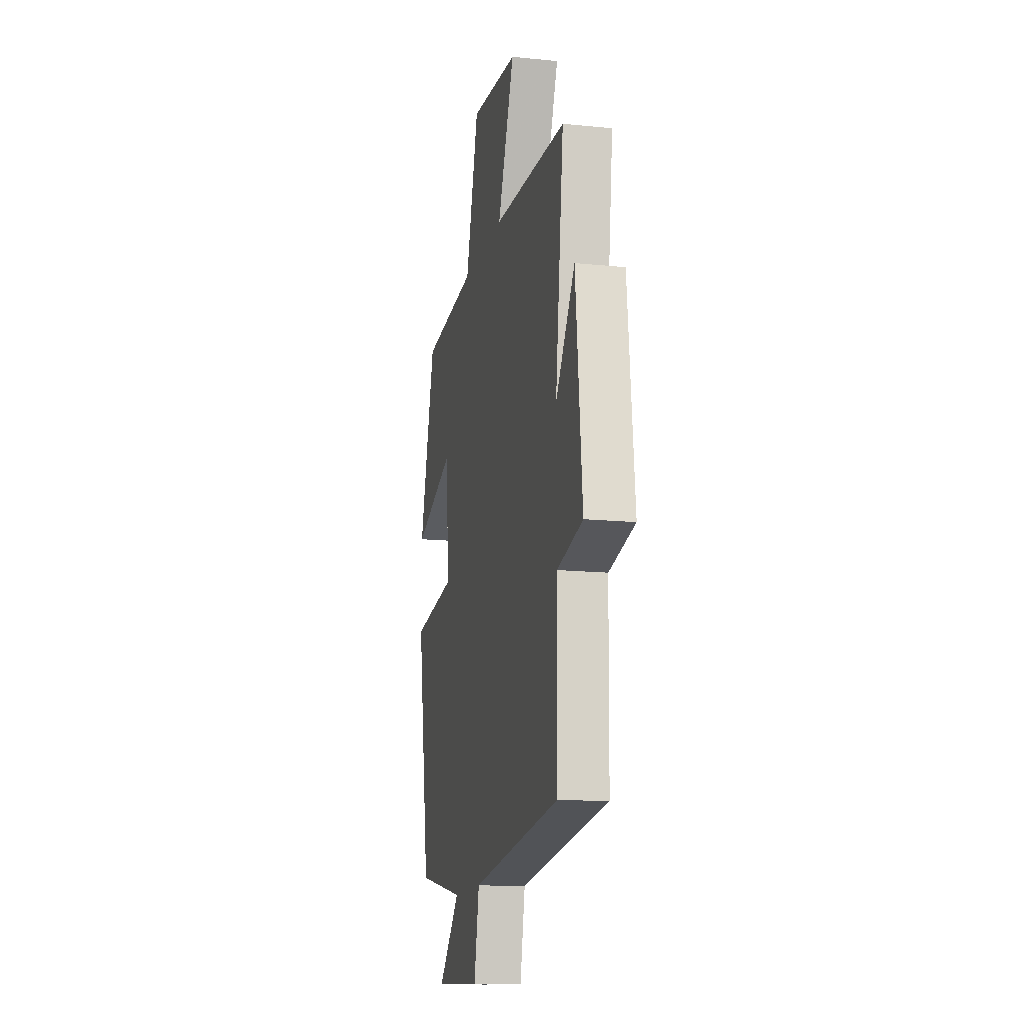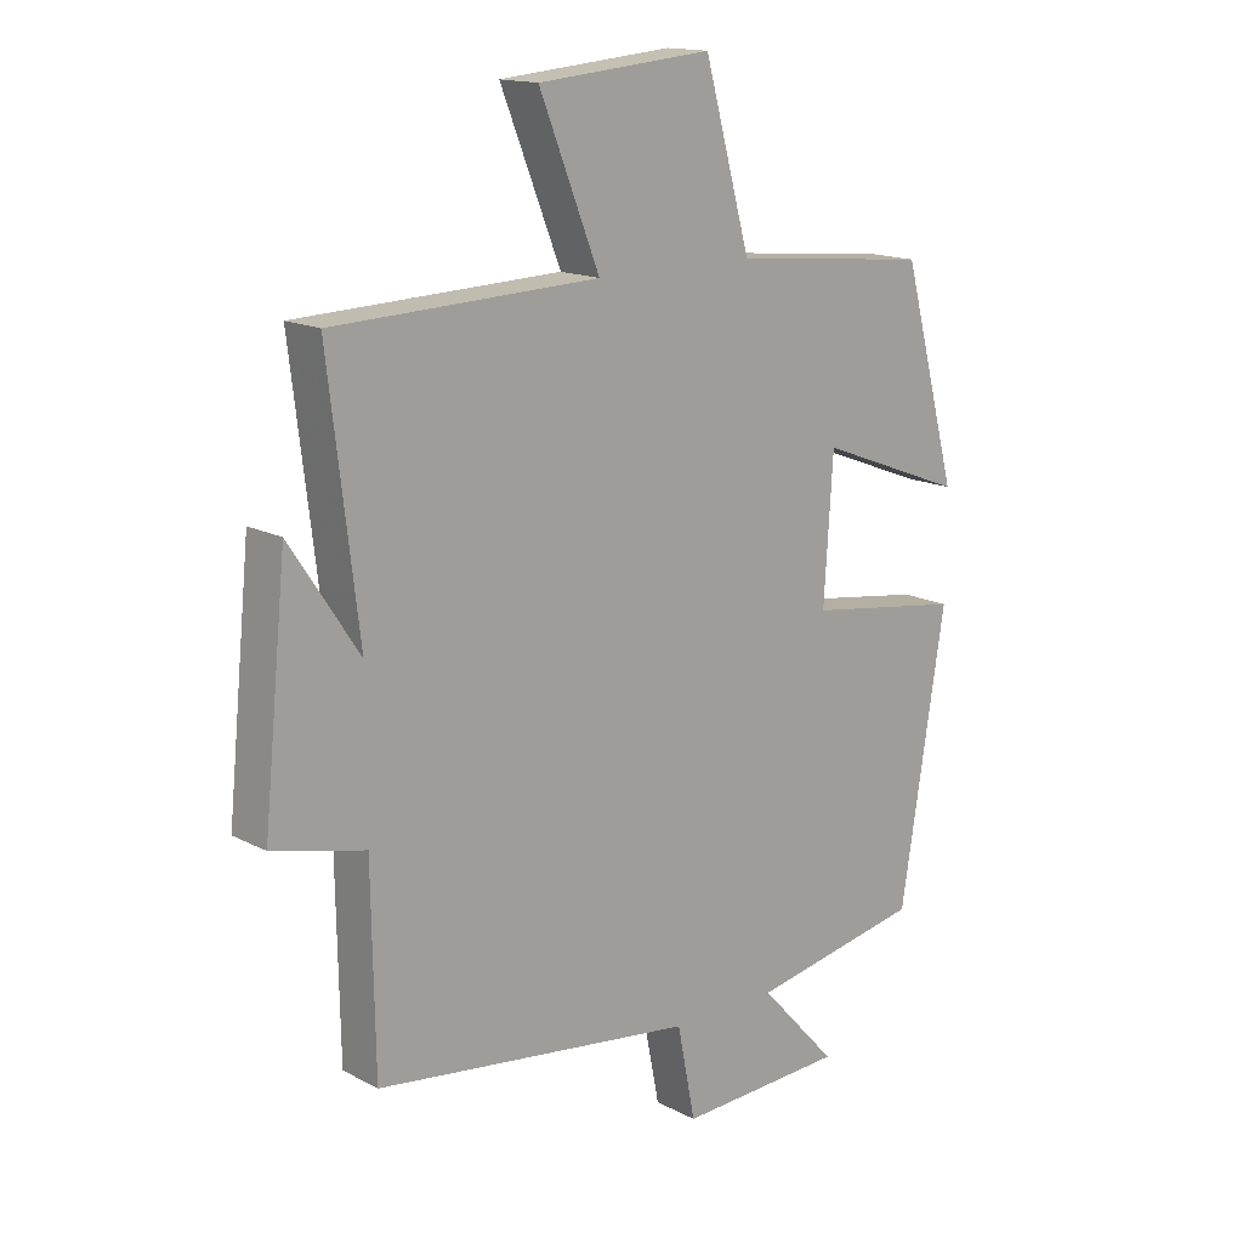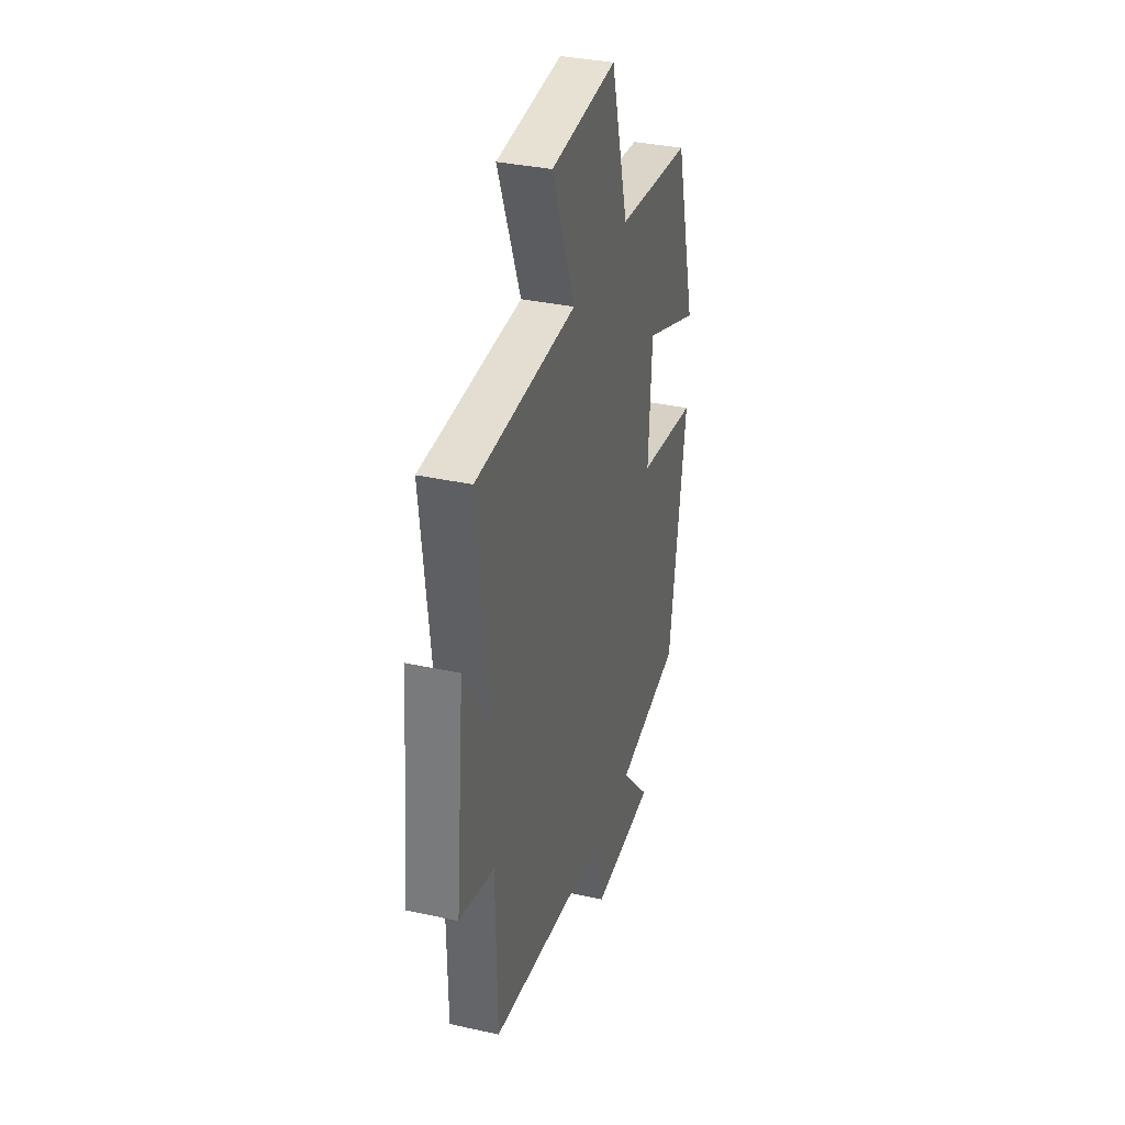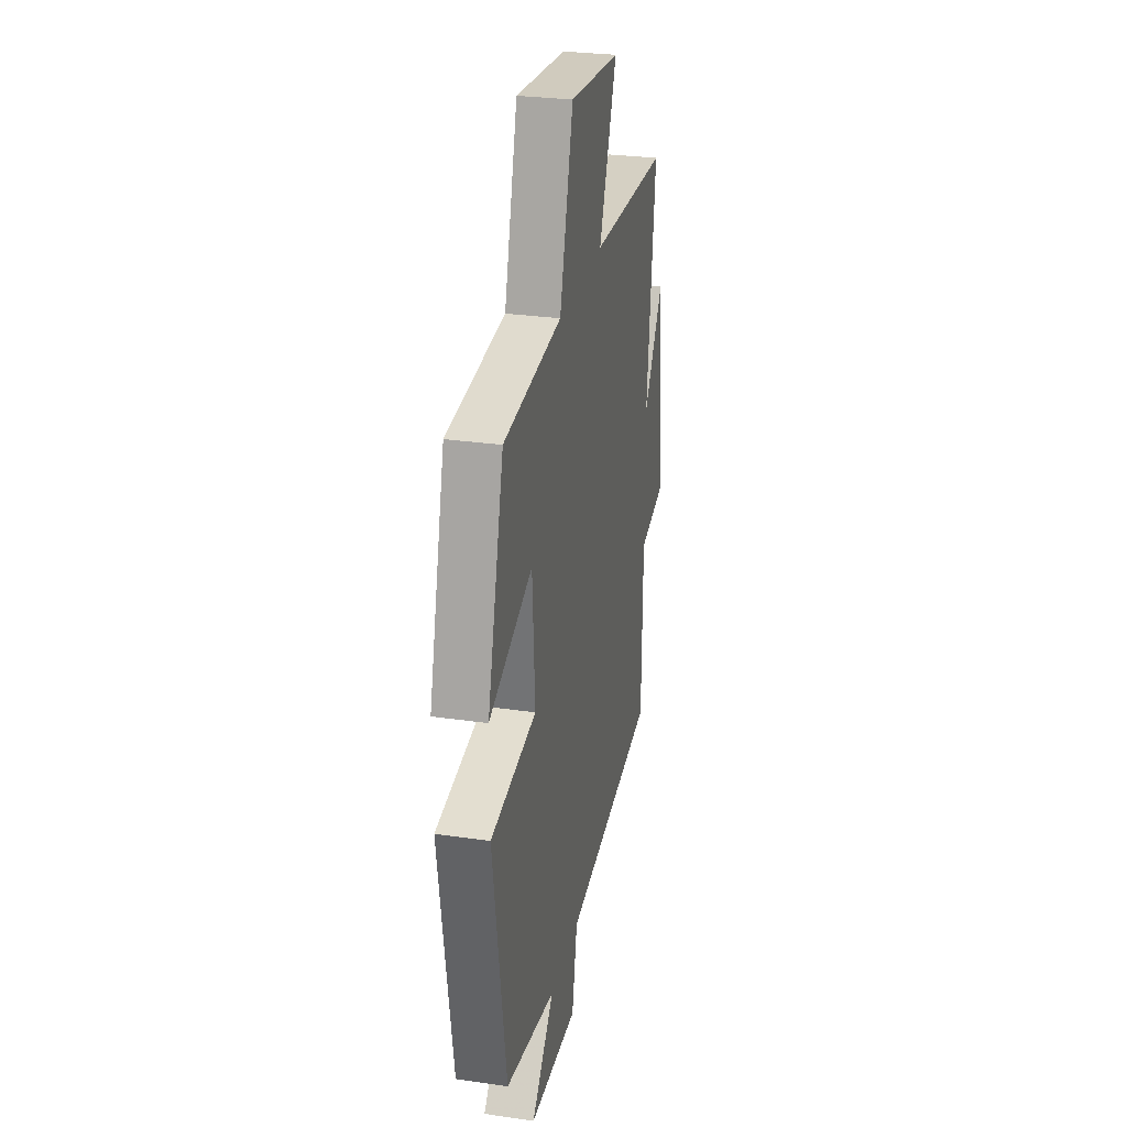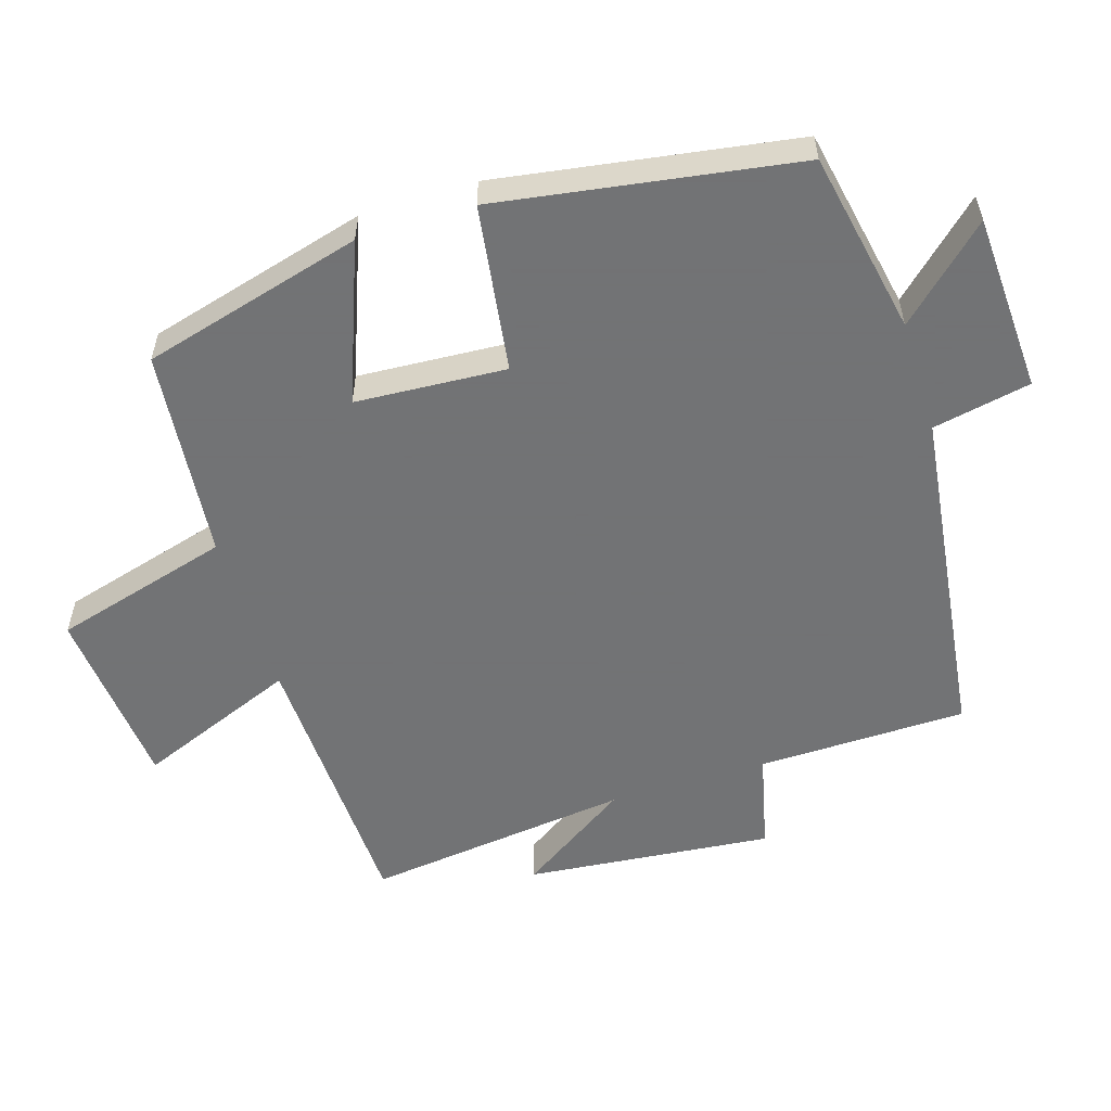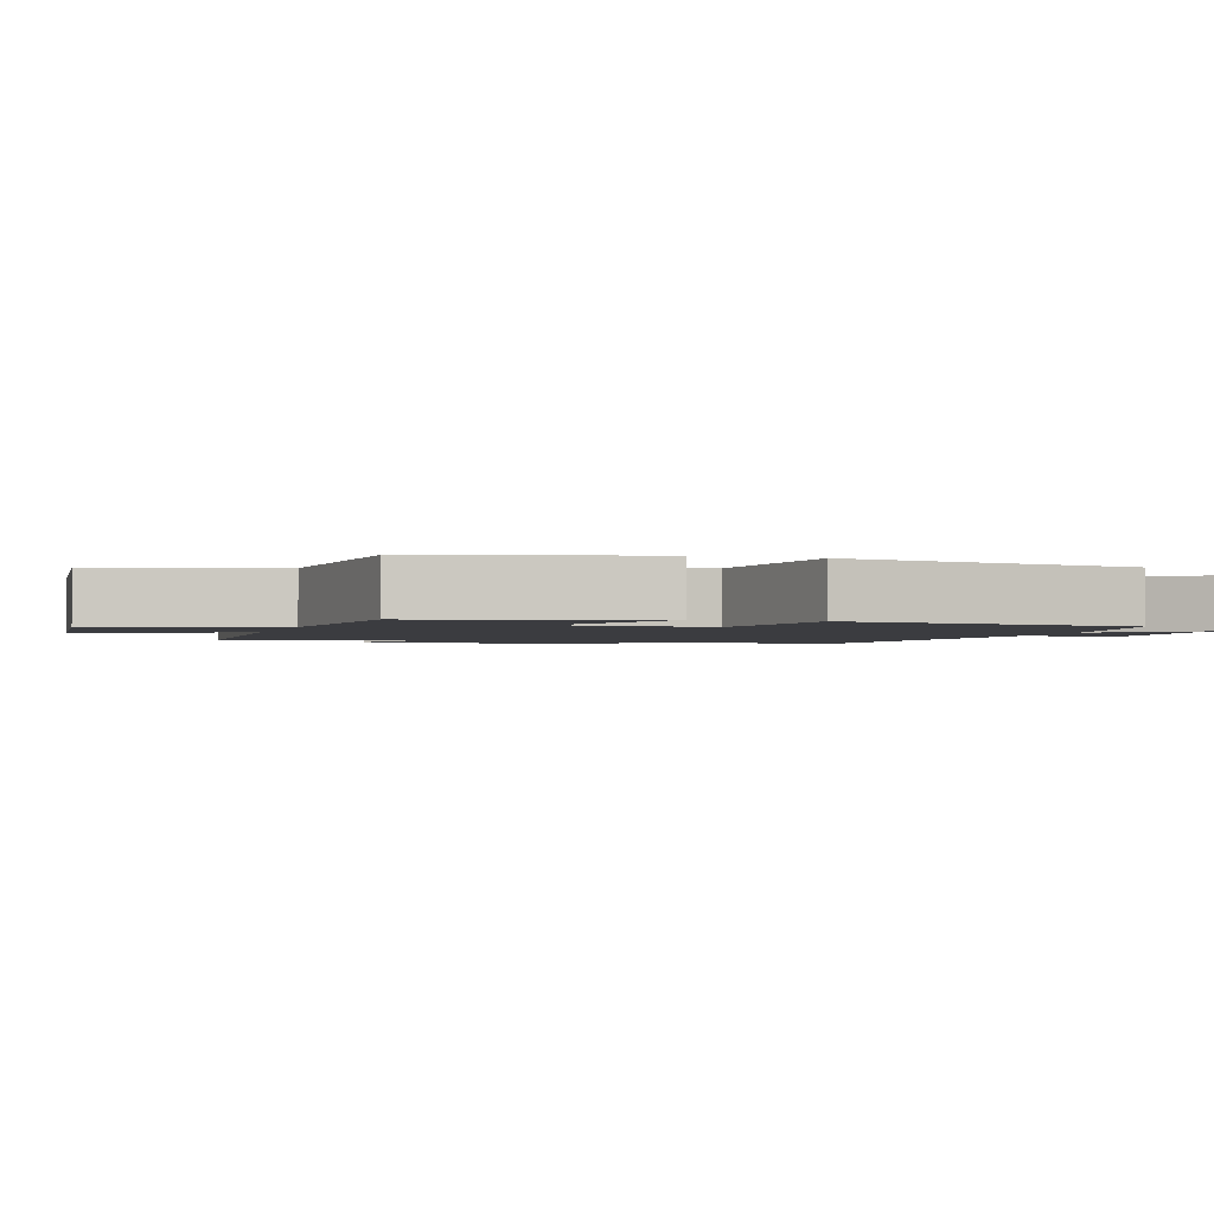
<metadata>
{"format":"obj","ext":"obj","renderer":"f3d","projection":"perspective","resolution":1024,"background":"white","views":[{"elev":-14.5,"azim":-102.6,"up":"+Z"},{"elev":15.4,"azim":-42.2,"up":"+Z"},{"elev":34.5,"azim":-73.5,"up":"+Z"},{"elev":28.3,"azim":102.3,"up":"+Z"},{"elev":-55.7,"azim":107.4,"up":"+Y"},{"elev":-2.1,"azim":72.2,"up":"+Y"}]}
</metadata>
<code>
v -0.495 0.07 -0.435
v -0.5 0.07 -0.132
v -0.642 0.07 -0.098
v -0.606 0.07 0.26
v -0.5 0.07 0.1
v -0.546 0.07 0.485
v -0.138 0.07 0.5
v -0.231 0.07 0.733
v 0.037 0.07 0.757
v 0.108 0.07 0.5
v 0.414 0.07 0.47
v 0.5 0.07 0.15
v 0.272 0.07 0.237
v 0.258 0.07 0.019
v 0.5 0.07 -0.016
v 0.431 0.07 -0.449
v 0.165 0.07 -0.5
v 0.285 0.07 -0.63
v 0.027 0.07 -0.642
v -0.001 0.07 -0.5
v -0.495 0 -0.435
v -0.5 0 -0.132
v -0.642 0 -0.098
v -0.606 0 0.26
v -0.5 0 0.1
v -0.546 0 0.485
v -0.138 0 0.5
v -0.231 0 0.733
v 0.037 0 0.757
v 0.108 0 0.5
v 0.414 0 0.47
v 0.5 0 0.15
v 0.272 0 0.237
v 0.258 0 0.019
v 0.5 0 -0.016
v 0.431 0 -0.449
v 0.165 0 -0.5
v 0.285 0 -0.63
v 0.027 0 -0.642
v -0.001 0 -0.5
f 17 18 19 20
f 20 1 2
f 17 20 2
f 16 17 2
f 15 16 2
f 14 15 2
f 13 14 2 3
f 10 11 12 13
f 10 13 3
f 7 8 9 10
f 5 6 7 10
f 5 10 3
f 3 4 5
f 40 39 38 37
f 22 21 40
f 22 40 37
f 22 37 36
f 22 36 35
f 22 35 34
f 23 22 34 33
f 33 32 31 30
f 23 33 30
f 30 29 28 27
f 30 27 26 25
f 23 30 25
f 25 24 23
f 1 21 22 2
f 2 22 23 3
f 3 23 24 4
f 4 24 25 5
f 5 25 26 6
f 6 26 27 7
f 7 27 28 8
f 8 28 29 9
f 9 29 30 10
f 10 30 31 11
f 11 31 32 12
f 12 32 33 13
f 13 33 34 14
f 14 34 35 15
f 15 35 36 16
f 16 36 37 17
f 17 37 38 18
f 18 38 39 19
f 19 39 40 20
f 20 40 21 1

</code>
